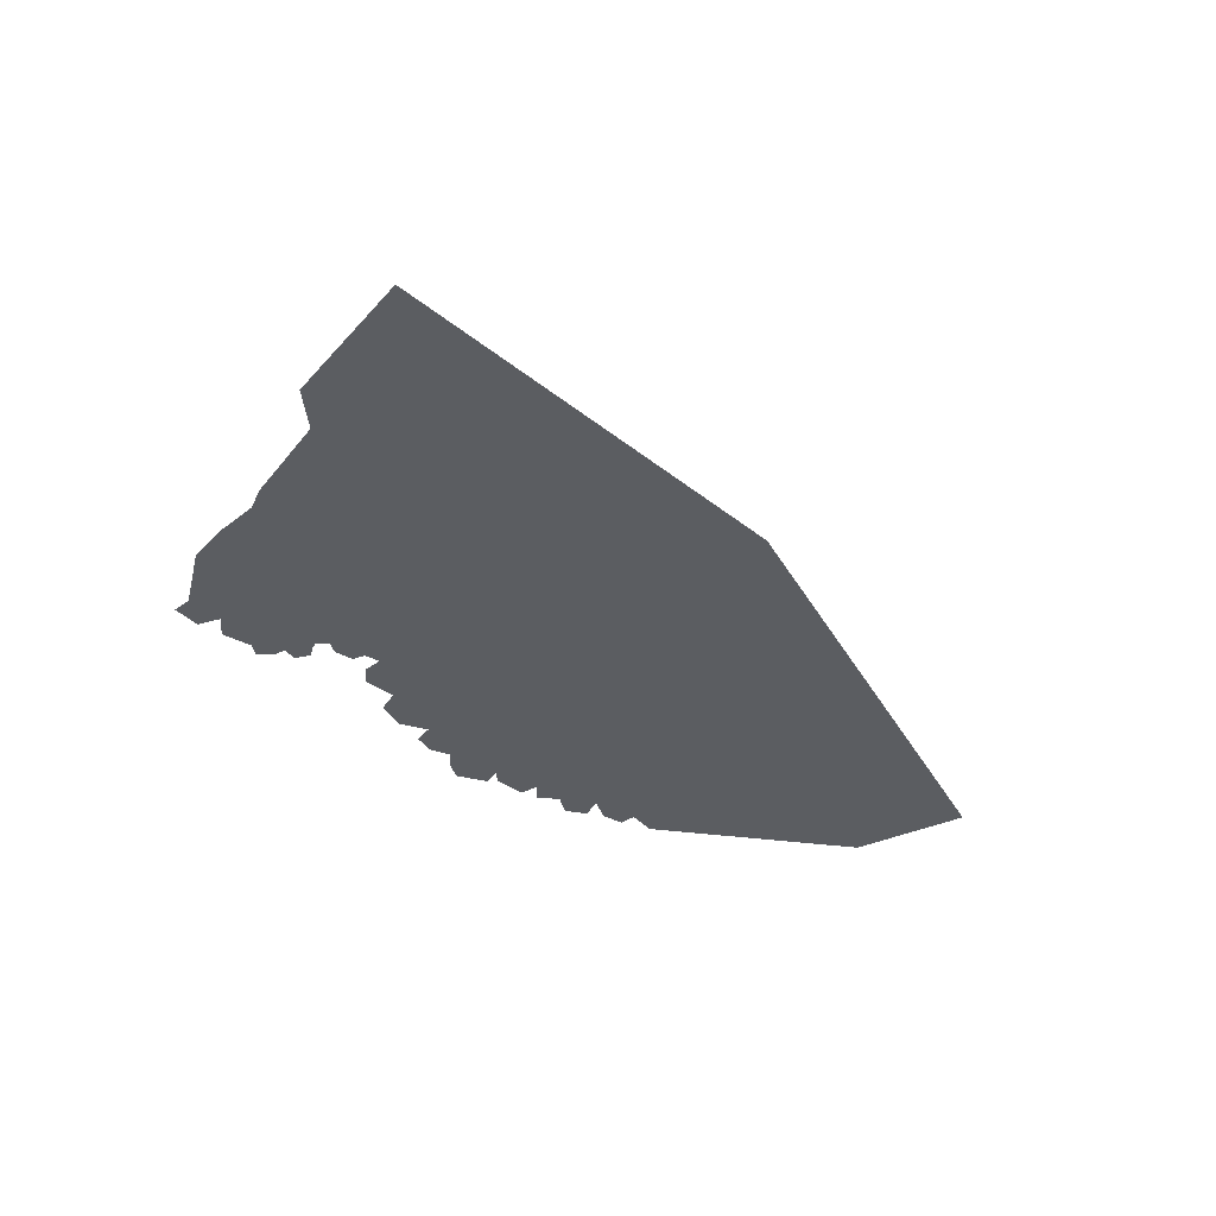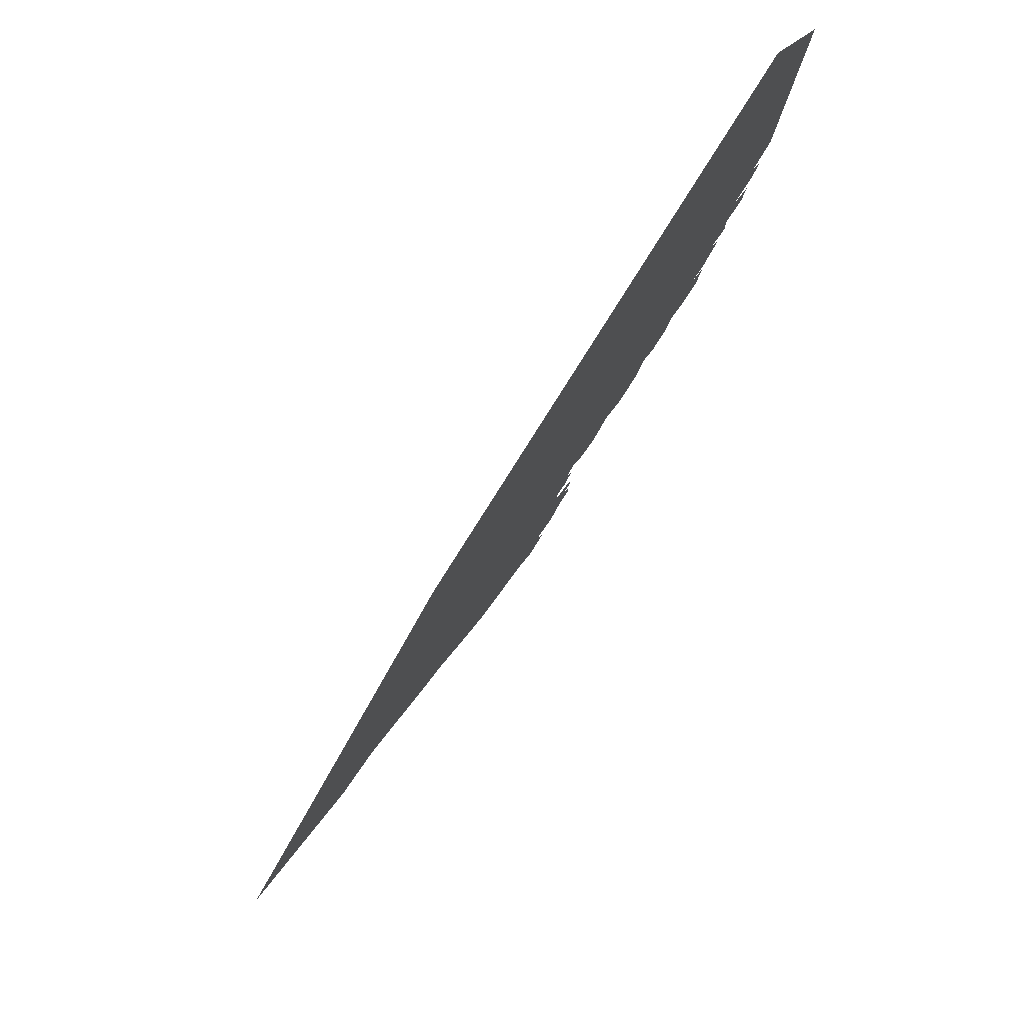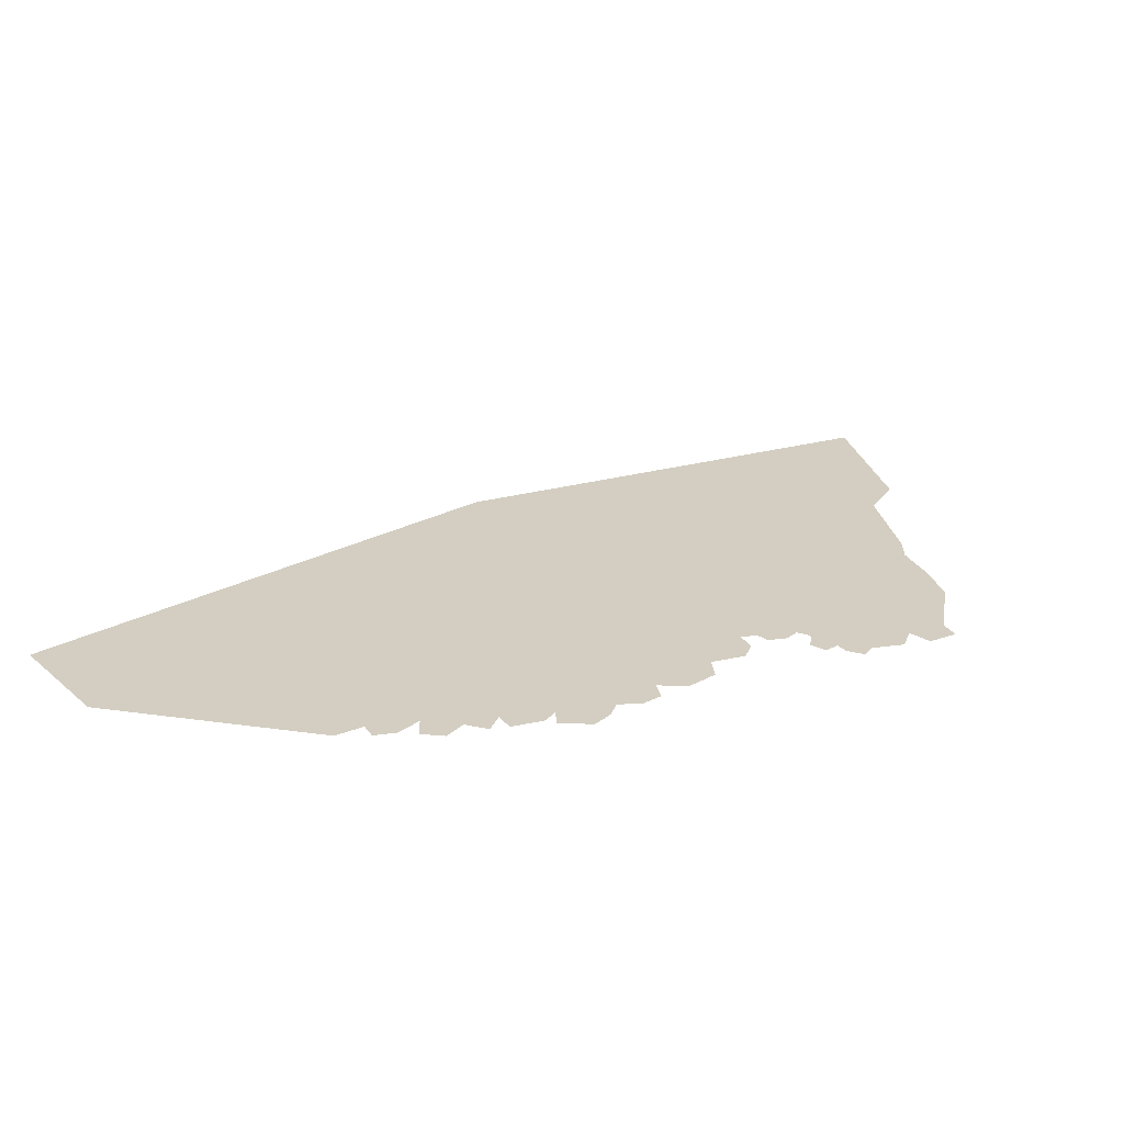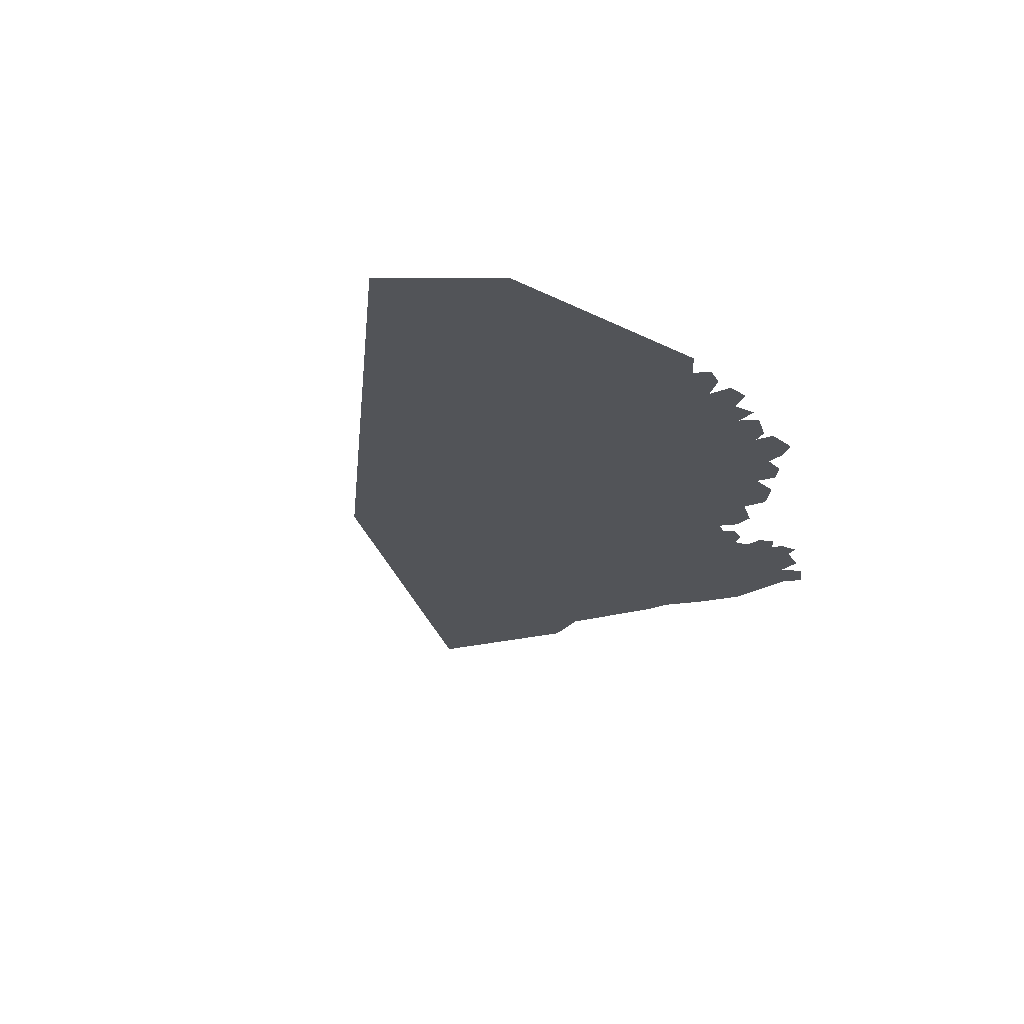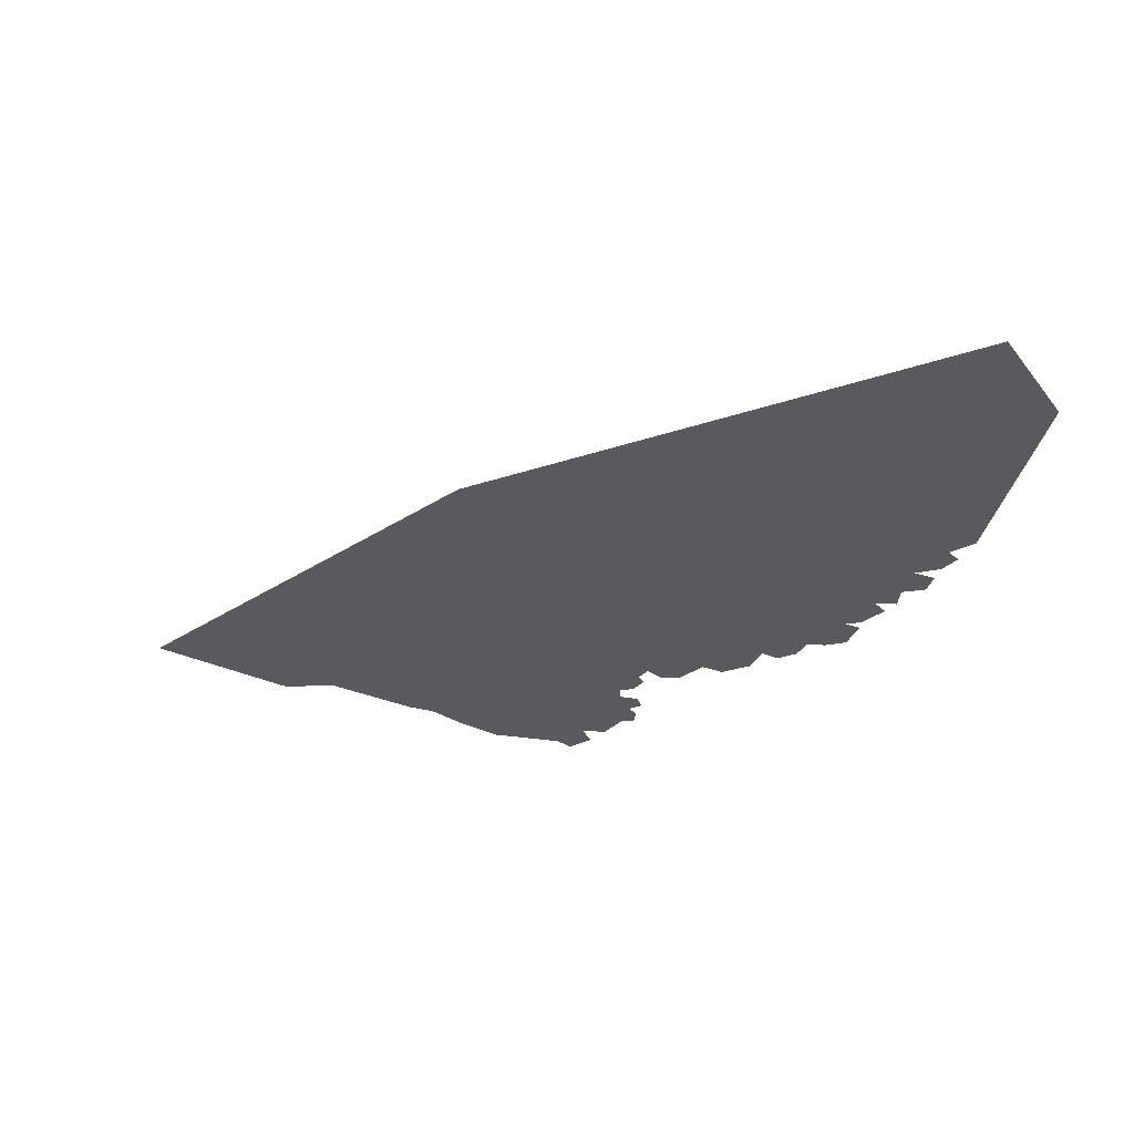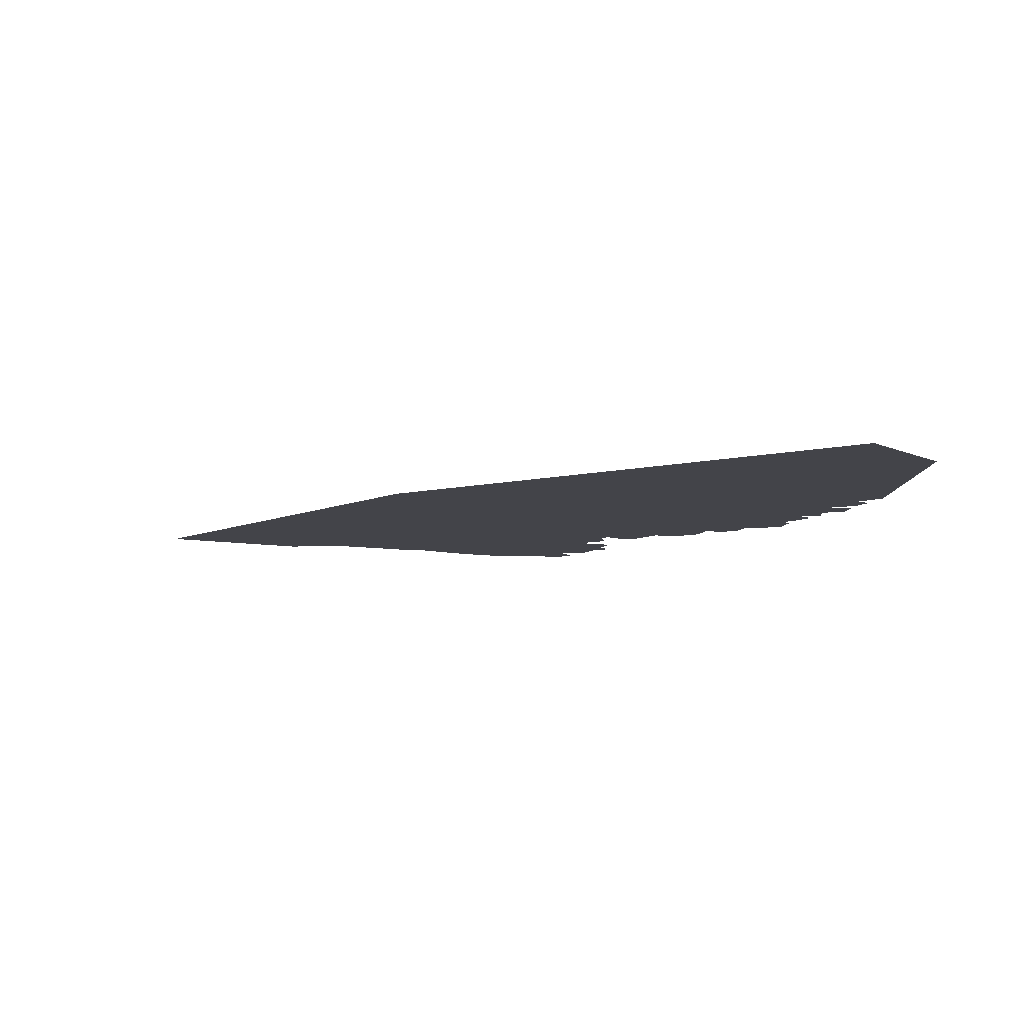
<metadata>
{"format":"obj","ext":"obj","renderer":"f3d","projection":"perspective","resolution":1024,"background":"white","views":[{"elev":-35.9,"azim":-94.3,"up":"+Y"},{"elev":79.8,"azim":-54.4,"up":"+Z"},{"elev":25.2,"azim":108.6,"up":"+Y"},{"elev":-23.2,"azim":54.4,"up":"+Y"},{"elev":-30.9,"azim":-4.2,"up":"+Y"},{"elev":-8.5,"azim":3.1,"up":"+Y"}]}
</metadata>
<code>
g BushCardGeo_18
v -0.7636 0.001058 -0.02043
v -0.4694 0.001058 -0.1956
v -0.4315 0.001058 -0.1207
v -0.6785 0.001058 -0.01321
v -0.0799 0.001058 0.7235
v -0.05122 0.001058 0.6809
v 0.9488 0.0007612 1.32
v -0.3331 0.001058 -0.1181
v -0.3599 0.001058 -0.1782
v -0.1365 0.001058 -0.2049
v -0.1672 0.001058 -0.2816
v -0.06023 0.001058 -0.2418
v -0.1103 0.001058 -0.2998
v 0.3662 0.001058 0.03255
v 0.5143 0.001058 0.02681
v 0.6431 0.001058 0.1051
v 0.7312 0.001058 0.1442
v 0.7789 0.001058 0.229
v 0.8275 0.001058 0.3335
v 0.0145 0.001058 -0.3118
v -0.03048 0.001058 -0.3655
v 0.0929 0.001058 -0.3558
v 0.05252 0.001058 -0.4185
v 0.3127 0.001058 -0.1499
v 0.1781 0.001058 -0.3833
v 0.1739 0.001058 -0.4373
v 0.2114 0.001058 -0.3901
v 0.2125 0.001058 -0.4437
v 0.2345 0.001058 -0.3546
v 0.2379 0.001058 -0.4253
v 0.2519 0.001058 -0.4076
v 0.2457 0.001058 -0.4739
v 0.2951 0.001058 -0.4301
v 0.2724 0.001058 -0.3815
v 0.2909 0.001058 -0.3524
v 0.3275 0.001058 -0.381
v 0.3292 0.001058 -0.2507
v 0.3201 0.001058 -0.3071
v 0.3637 0.001058 -0.3209
v 0.3561 0.001058 -0.2998
v 0.3963 0.001058 -0.3124
v 0.3586 0.001058 -0.2756
v 0.3947 0.001058 -0.2722
v 0.376 0.001058 -0.2509
v 0.3733 0.001058 -0.2361
v 0.4049 0.001058 -0.2318
v 0.3405 0.001058 -0.2109
v 0.361 0.001058 -0.2175
v 0.3915 0.001058 -0.1951
v 0.3649 0.001058 -0.1926
v 0.3297 0.001058 -0.1982
v 0.3489 0.001058 -0.1857
v 0.3452 0.001058 -0.1553
v 0.3385 0.001058 -0.1321
v 0.3762 0.001058 -0.144
v 0.339 0.001058 -0.06789
v 0.3552 0.001058 -0.09928
v 0.3984 0.001058 -0.1066
v 0.3843 0.001058 -0.08079
v 0.4024 0.001058 -0.04948
v 0.4384 0.001058 -0.0238
v 0.4361 0.001058 -0.08056
v 0.4717 0.001058 -0.02002
v 0.4821 0.001058 -0.08053
v 0.5315 0.001058 -0.0201
v 0.568 0.001058 0.000687
v 0.5816 0.001058 -0.04244
v 0.6207 0.001058 0.03018
v 0.6455 0.001058 -0.005797
v 0.6637 0.001058 0.05812
v 0.6896 0.001058 0.06949
v 0.7038 0.001058 0.03596
v 0.7336 0.001058 0.09057
v 0.7466 0.001058 0.06234
v 0.764 0.001058 0.1098
v 0.7874 0.001058 0.1353
v 0.8079 0.001058 0.1088
v 0.827 0.001058 0.1823
v 0.8261 0.001058 0.1493
v 0.8543 0.001058 0.1263
v 0.8728 0.001058 0.1977
v 0.834 0.001058 0.2145
v 0.8352 0.001058 0.2376
v 0.8707 0.001058 0.2221
v 0.869 0.001058 0.2853
v 0.9165 0.001058 0.2793
v 0.8876 0.001058 0.3127
v 0.9004 0.001058 0.3385
v 0.9375 0.001058 0.3132
v 0.8732 0.001058 0.3923
v 0.9371 0.001058 0.3676
v 0.8916 0.001058 0.4699
v 0.9244 0.001058 0.5738
v 0.93 0.001058 0.3947
v 0.9896 0.001058 0.3835
v 0.9391 0.001058 0.4323
v 0.9993 0.001058 0.4355
v 0.9504 0.001058 0.4536
v 0.9568 0.001058 0.4898
v 1.007 0.001058 0.4762
v 0.9822 0.001058 0.5309
v 1.034 0.001058 0.5198
v 1.006 0.001058 0.5471
v 0.8979 0.0007612 1.212
v 1.108 0.0009835 1.096
v 0.9899 0.001058 0.6011
v 1.058 0.001058 0.5889
v 1.016 0.0009835 1.093
g BushCardGeo_18_0
f 3 2 1
f 4 3 1
f 4 1 5
f 6 4 5
f 6 5 7
f 3 8 2
f 3 4 8
f 4 6 8
f 8 9 2
f 8 10 9
f 8 6 10
f 10 11 9
f 10 12 11
f 10 6 12
f 12 13 11
f 6 14 12
f 15 14 6
f 16 15 6
f 17 16 6
f 18 17 6
f 19 18 6
f 12 20 13
f 20 21 13
f 20 12 22
f 20 22 21
f 12 14 22
f 22 23 21
f 22 14 24
f 24 25 22
f 22 25 23
f 25 26 23
f 25 27 26
f 27 28 26
f 29 27 25
f 25 24 29
f 30 27 29
f 27 30 28
f 31 30 29
f 30 32 28
f 30 31 32
f 31 33 32
f 31 29 33
f 29 34 33
f 29 35 34
f 35 36 34
f 35 29 37
f 38 35 37
f 35 38 36
f 38 39 36
f 38 40 39
f 40 38 37
f 40 41 39
f 40 42 41
f 42 40 37
f 42 43 41
f 42 37 43
f 37 44 43
f 37 45 44
f 45 46 44
f 37 29 47
f 45 37 47
f 45 48 46
f 48 45 47
f 48 49 46
f 48 47 49
f 47 50 49
f 29 51 47
f 47 51 50
f 51 52 50
f 24 51 29
f 51 24 52
f 24 53 52
f 24 54 53
f 54 55 53
f 54 24 56
f 14 56 24
f 54 57 55
f 57 54 56
f 57 58 55
f 57 56 58
f 56 59 58
f 56 14 59
f 14 60 59
f 14 61 60
f 61 62 60
f 61 14 15
f 61 63 62
f 63 61 15
f 63 64 62
f 63 15 64
f 15 65 64
f 15 66 65
f 66 67 65
f 66 15 16
f 66 68 67
f 68 66 16
f 68 69 67
f 68 16 69
f 16 70 69
f 16 71 70
f 71 72 70
f 71 16 17
f 71 73 72
f 73 71 17
f 73 74 72
f 73 17 74
f 17 75 74
f 17 76 75
f 76 77 75
f 76 17 78
f 78 17 18
f 76 79 77
f 79 76 78
f 79 80 77
f 79 78 80
f 78 81 80
f 78 18 81
f 18 82 81
f 18 83 82
f 83 84 82
f 83 18 19
f 83 85 84
f 85 83 19
f 85 86 84
f 85 19 86
f 19 87 86
f 19 88 87
f 88 89 87
f 88 19 90
f 88 90 89
f 90 91 89
f 90 19 6
f 92 90 6
f 93 92 6
f 90 94 91
f 94 90 92
f 94 95 91
f 94 96 95
f 96 94 92
f 96 97 95
f 96 92 97
f 92 98 97
f 92 99 98
f 99 92 93
f 99 100 98
f 99 101 100
f 101 99 93
f 101 102 100
f 101 93 102
f 93 103 102
f 104 93 6
f 104 6 7
f 104 7 105
f 93 106 103
f 106 93 104
f 106 107 103
f 108 105 107
f 108 104 105
f 106 108 107
f 108 106 104

</code>
